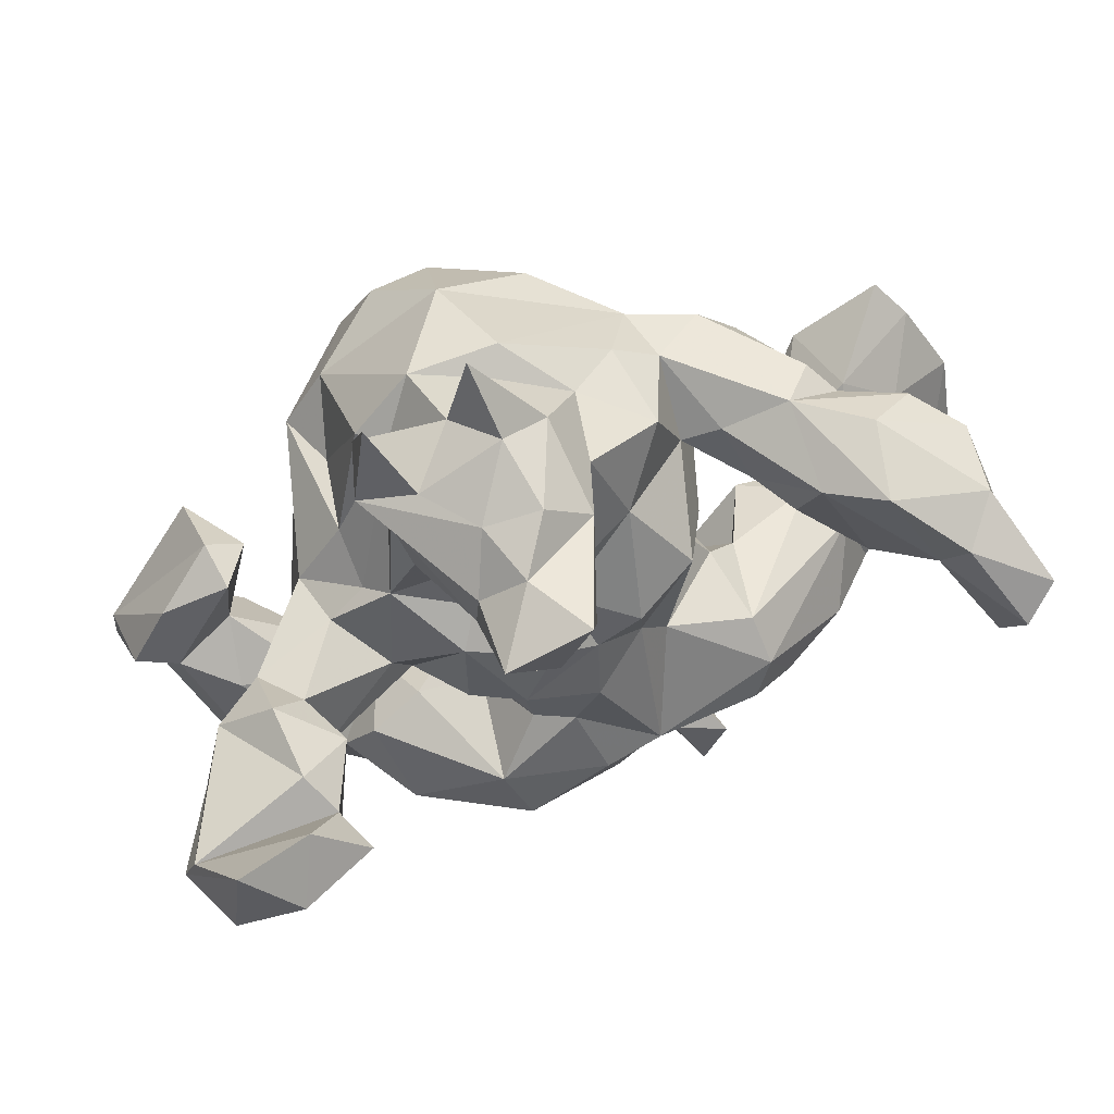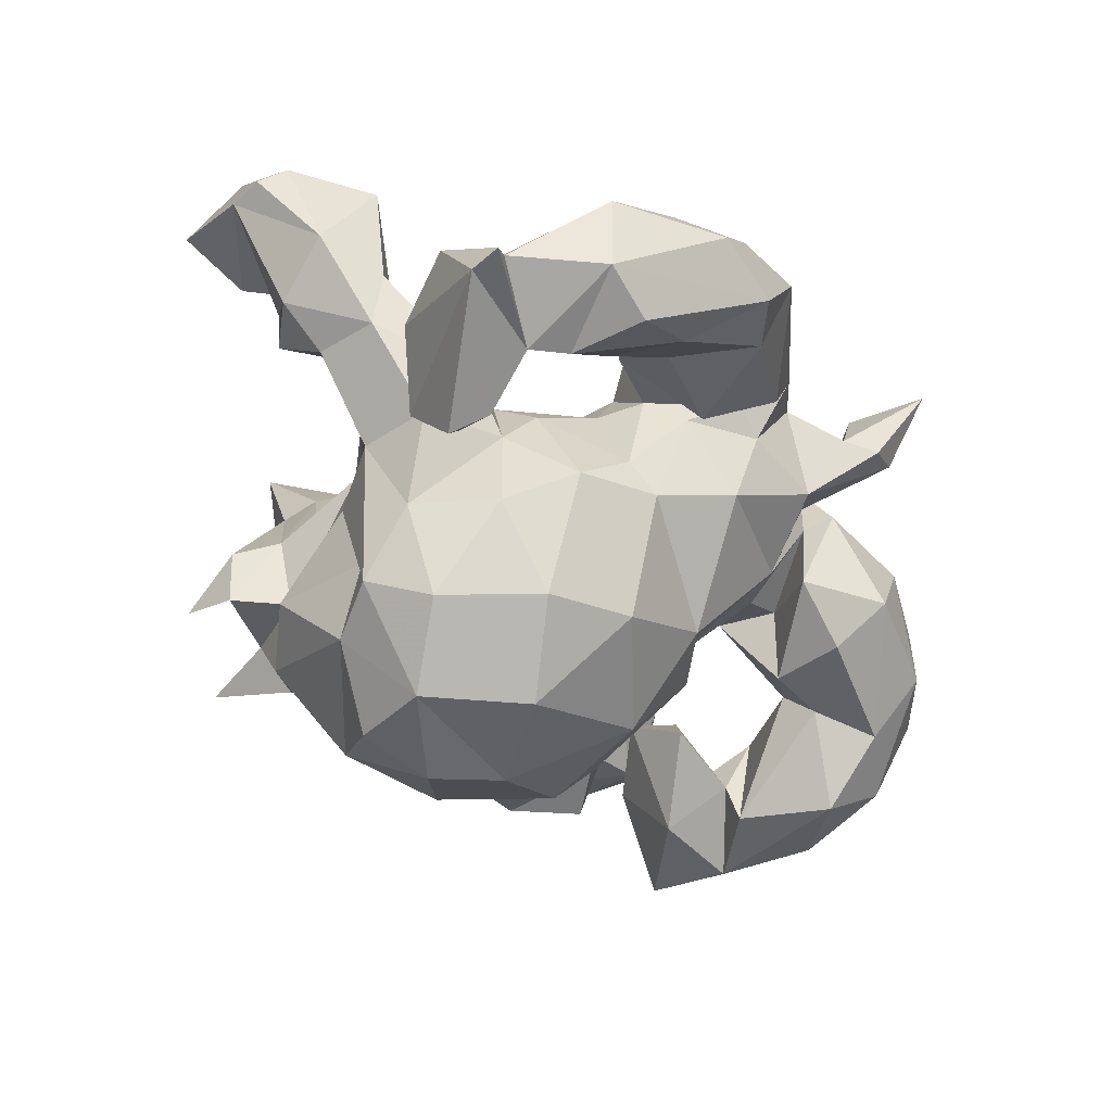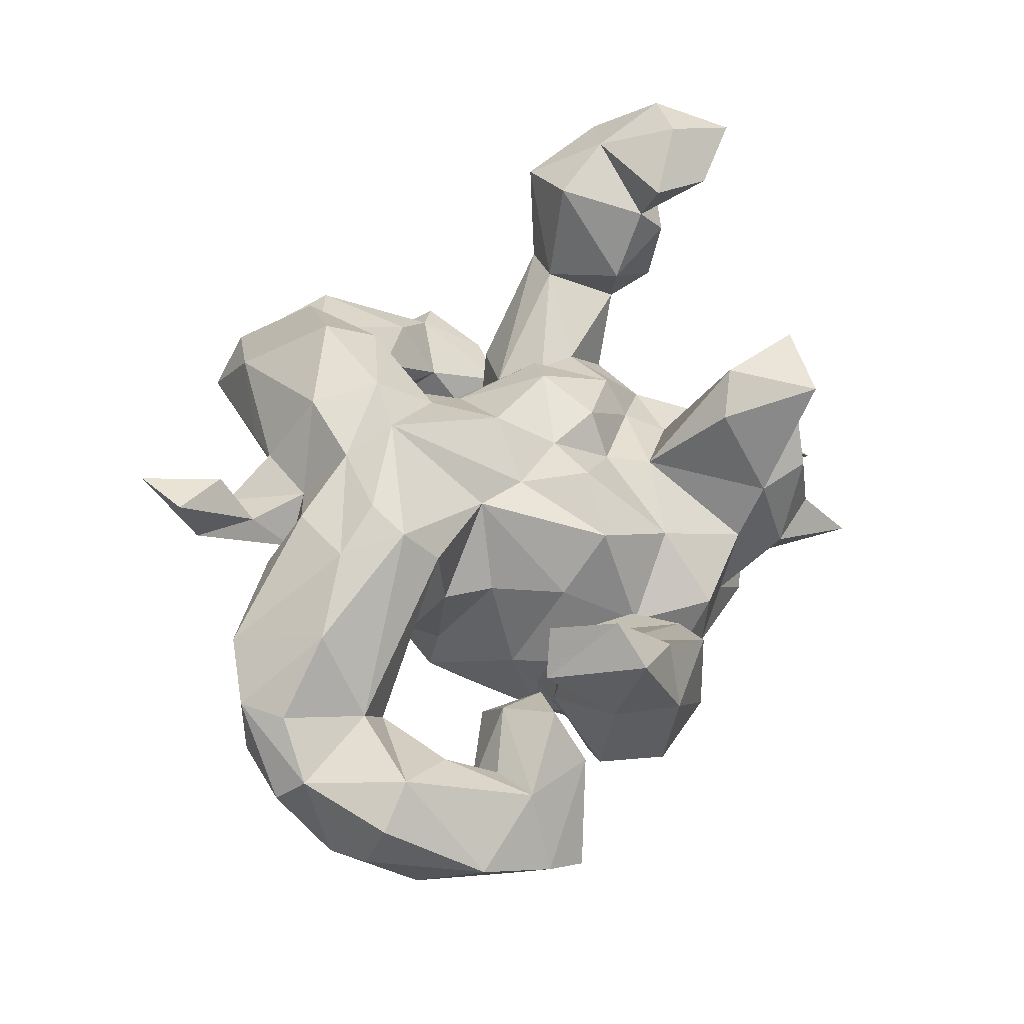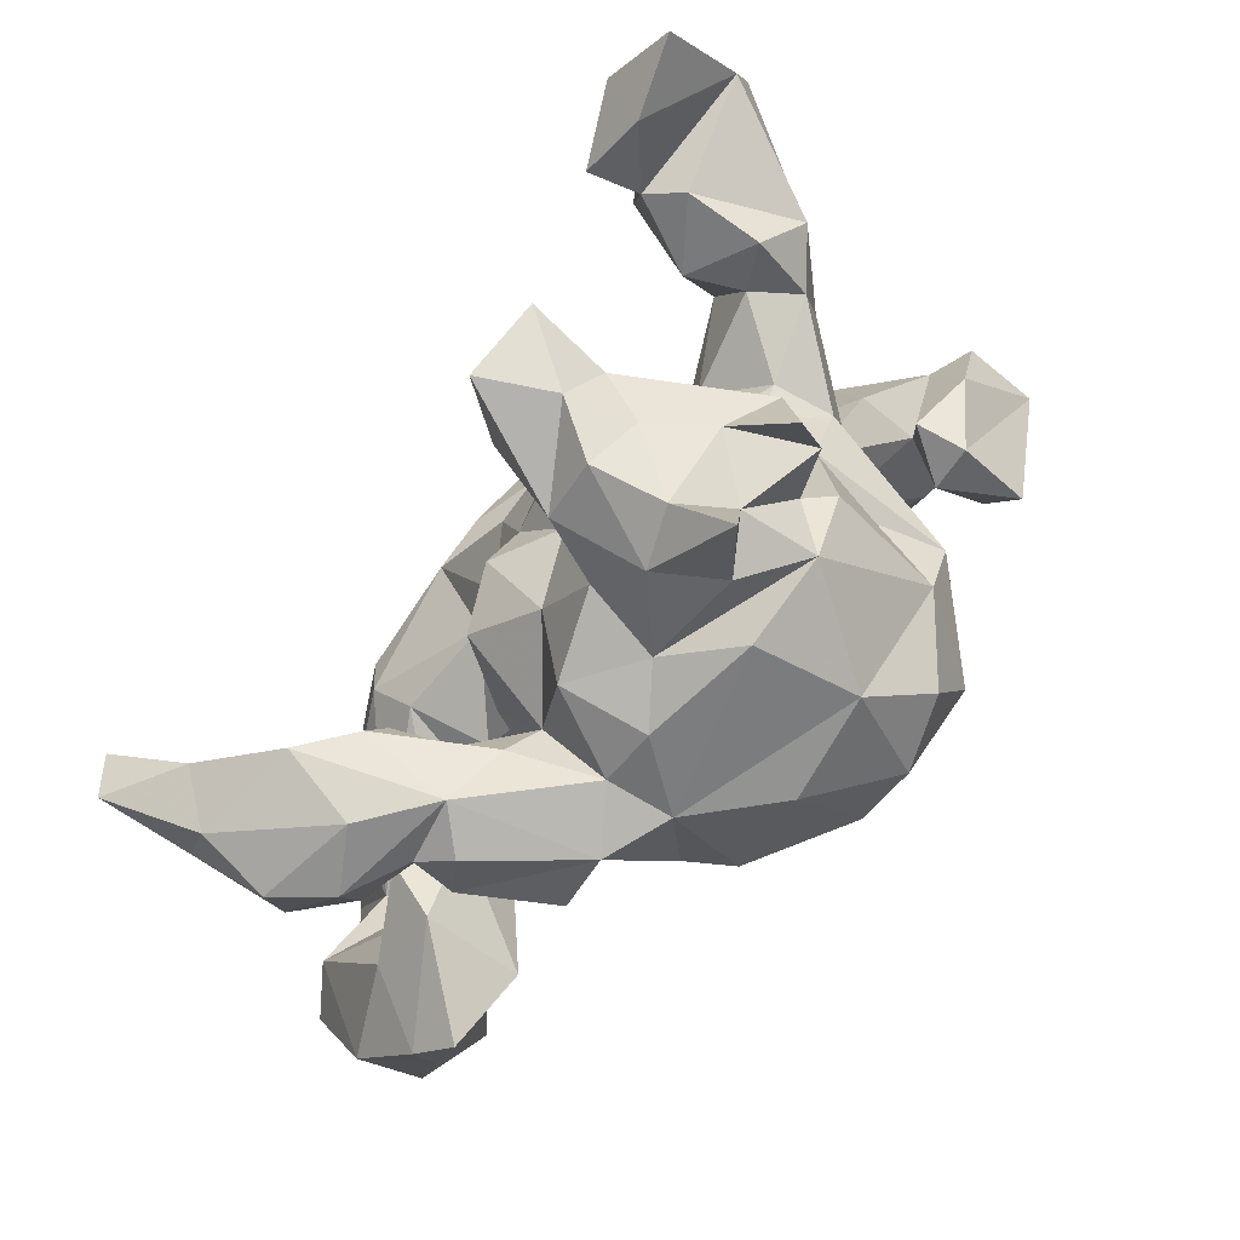
<metadata>
{"format":"obj","ext":"obj","renderer":"f3d","projection":"perspective","resolution":1024,"background":"white","views":[{"elev":71.1,"azim":-20.2,"up":"+Y"},{"elev":-48.7,"azim":-60.4,"up":"+Z"},{"elev":46.6,"azim":92.8,"up":"+Z"},{"elev":79.4,"azim":128.6,"up":"+Y"}]}
</metadata>
<code>
v 0.7841 0.001294 -0.1077
v 0.7748 -0.2101 -0.1033
v 0.748 -0.1232 -0.1953
v 0.7785 -0.1717 -0.007582
v 0.7139 0.04319 -0.2097
v 0.7227 -0.2803 -0.1479
v 0.7211 0.2652 0.3987
v 0.6916 -0.3204 0.008067
v 0.7237 0.1169 -0.1782
v 0.6982 0.1035 0.3347
v 0.6496 0.1067 0.405
v 0.6816 0.3057 0.1136
v 0.7049 -0.1382 0.0433
v 0.6802 0.1982 0.0903
v 0.6649 0.2173 0.4416
v 0.7004 0.2184 0.2483
v 0.5938 -0.0524 -0.2052
v 0.6672 0.3277 0.2365
v 0.6872 -0.3745 -0.04426
v 0.6766 0.1739 -0.2242
v 0.6014 0.3079 0.3192
v 0.6108 -0.07714 -0.01245
v 0.6544 0.08046 -0.05069
v 0.6339 -0.2204 -0.2255
v 0.5346 0.06851 -0.2236
v 0.5967 0.1339 0.2458
v 0.5909 -0.3401 -0.1325
v 0.5618 -0.2244 0.0415
v 0.5983 0.177 0.01887
v 0.5967 0.01508 -0.06396
v 0.6015 -0.3626 0.07681
v 0.593 0.1146 0.1528
v 0.5816 -0.03374 -0.1272
v 0.5545 0.1738 -0.07221
v 0.4922 0.1308 0.2064
v 0.5049 -0.2001 -0.03306
v 0.5137 -0.2573 -0.09187
v 0.5756 -0.4427 -0.0473
v 0.4981 -0.2989 0.1791
v 0.5675 -0.4439 0.06998
v 0.5284 0.3748 0.07574
v 0.6137 0.3085 0.02862
v 0.5236 0.1154 0.02308
v 0.4717 0.3261 -0.07022
v 0.51 0.2953 -0.01996
v 0.4185 -0.02292 -0.1156
v 0.5741 0.2112 0.2882
v 0.4888 0.01971 -0.01243
v 0.5056 0.2286 -0.08563
v 0.3361 -0.154 0.03177
v 0.4144 0.3579 -0.009102
v 0.469 0.1283 0.07171
v 0.3673 -0.2756 0.2549
v 0.455 -0.4691 0.1128
v 0.3083 -0.1069 0.1882
v 0.3823 0.1373 -0.1676
v 0.4097 0.333 0.1492
v 0.498 0.3718 0.2116
v 0.398 -0.2372 -0.09686
v 0.378 0.2495 0.1359
v 0.4702 0.1968 -0.02111
v 0.3877 -0.4659 -0.02576
v 0.4304 0.0867 -0.03462
v 0.3369 0.2175 0.04739
v 0.2966 0.1023 -0.1076
v 0.4169 0.1927 -0.224
v 0.3041 0.3037 -0.0205
v 0.2534 -0.3629 -0.0376
v 0.3764 -0.3669 -0.1004
v 0.3407 0.2984 -0.2283
v 0.2783 0.07385 -0.1946
v 0.3449 -0.2639 0.01754
v 0.2804 -0.09928 0.05
v 0.249 0.3343 -0.1659
v 0.2739 0.0267 -0.1347
v 0.25 0.07347 -0.3076
v 0.2755 -0.248 -0.01315
v 0.2788 -0.4259 0.1303
v 0.2505 0.1224 0.0418
v 0.1993 -0.3252 -0.04662
v 0.2322 -0.01447 0.0254
v 0.2255 -0.3855 0.06152
v 0.2148 -0.6537 0.2734
v 0.1955 0.1959 0.1436
v 0.2821 -0.2247 0.2945
v 0.2652 -0.5798 0.2534
v 0.167 -0.5209 0.2301
v 0.3194 -0.166 0.2608
v 0.1933 0.4014 -0.03314
v 0.197 -0.3972 0.08511
v 0.2142 -0.1218 -0.1431
v 0.2032 -0.1418 -0.2383
v 0.2256 -0.5652 0.1362
v 0.2071 0.1281 -0.3836
v 0.1369 -0.2872 0.2733
v 0.2421 0.2596 -0.04029
v 0.265 -0.3584 0.2412
v 0.1496 -0.03678 0.1701
v 0.122 -0.4417 0.02418
v 0.114 -0.5246 0.1171
v 0.1532 -0.5722 0.09658
v 0.1885 -0.4649 0.1464
v 0.1333 -0.3743 0.1626
v 0.2282 0.2954 -0.2714
v 0.09713 0.03417 0.178
v 0.1246 -0.07279 -0.3828
v 0.08581 0.1591 0.1976
v 0.169 0.3952 -0.1781
v 0.06011 0.4556 0.01406
v 0.04378 -0.4496 0.1715
v 0.09137 -0.2053 0.3103
v 0.02153 -0.3605 0.2965
v 0.1106 0.3115 0.06472
v 0.02916 0.498 0.112
v 0.01035 0.09427 0.1978
v 0.09805 0.3043 -0.3943
v 0.1031 -0.2155 -0.2363
v -0.04391 -0.1433 0.2417
v -0.02091 0.2776 0.1244
v -0.09171 -0.005321 -0.4773
v -0.02314 0.195 0.1319
v 0.03452 0.1252 -0.4841
v -0.07905 -0.4135 0.07555
v 0.01149 0.5439 -0.04683
v -0.07063 -0.1788 -0.3389
v 0.08282 0.4289 -0.1164
v -0.05038 0.5777 0.1049
v -0.01802 0.415 0.2537
v -0.009935 0.4756 -0.2184
v -0.002914 -0.01553 0.2474
v -0.04562 0.5816 0.3092
v -0.02086 -0.3638 -0.08211
v -0.07241 0.5947 -0.01694
v -0.02355 -0.413 0.0413
v -0.04444 0.2297 -0.4959
v -0.06111 0.3919 -0.378
v -0.1102 0.5587 0.197
v -0.1451 0.5517 0.09125
v -0.1229 -0.09558 0.1788
v -0.09544 0.4216 0.3038
v -0.09071 0.6793 -0.1184
v -0.1322 0.06793 0.2393
v -0.1095 -0.1744 0.2037
v -0.06764 0.163 0.2069
v -0.1286 -0.2632 -0.1332
v -0.1641 0.4861 -0.2134
v -0.03835 -0.4908 0.1385
v -0.08295 -0.4802 0.03881
v -0.1574 -0.3526 0.3269
v -0.172 0.2305 0.1024
v -0.1284 -0.3272 0.03352
v -0.05428 0.5327 -0.1458
v -0.01036 -0.2409 0.3205
v -0.1811 -0.5239 0.2015
v -0.189 0.5371 0.3158
v -0.1364 0.5492 -0.09441
v -0.1828 -0.1788 0.07138
v -0.1654 -0.2632 0.0811
v -0.1685 -0.3856 0.06585
v -0.1914 0.4176 0.186
v -0.1806 -0.2386 -0.08378
v -0.1717 0.308 0.06401
v -0.1841 0.4933 0.1811
v -0.2835 -0.6075 0.04696
v -0.1924 -0.2635 0.2743
v -0.1537 0.2904 -0.459
v -0.2164 0.5325 -1.491e-05
v -0.2486 0.3668 0.04906
v -0.2612 -0.1882 -0.1675
v -0.282 -0.2777 0.06329
v -0.1733 -0.379 -0.04667
v -0.2096 0.1898 0.1599
v -0.2141 -0.09965 -0.3755
v -0.268 0.41 -0.177
v -0.2281 0.4182 -0.1365
v -0.2103 0.1496 -0.4853
v -0.2189 0.04606 0.191
v -0.2823 0.5131 -0.125
v -0.2662 0.426 -0.004192
v -0.2948 0.2525 0.04326
v -0.2687 0.6168 -0.09244
v -0.2916 0.05953 0.1134
v -0.3453 -0.412 0.2112
v -0.2801 0.2628 -0.3566
v -0.3158 0.2055 -0.2309
v -0.3803 -0.3166 0.09448
v -0.3165 0.056 -0.3927
v -0.2779 -0.1117 0.01058
v -0.2641 -0.5345 -0.04944
v -0.3289 -0.3943 -0.06312
v -0.3089 0.4998 -0.0356
v -0.3222 -0.07059 -0.06676
v -0.3314 0.2116 0.004611
v -0.3301 -0.07662 -0.2417
v -0.3678 -0.5656 0.09825
v -0.2874 -0.02918 0.0755
v -0.4732 -0.5782 -0.03135
v -0.337 0.242 -0.09375
v -0.3562 0.1704 -0.3342
v -0.3884 0.07001 -0.23
v -0.3492 -0.5899 -0.06263
v -0.3944 -0.4557 -0.1374
v -0.3248 0.1175 0.1145
v -0.4177 -0.3311 -0.1216
v -0.447 0.007859 -0.08441
v -0.4235 0.1417 -0.07123
v -0.5121 -0.4444 -0.2142
v -0.398 0.1739 0.02639
v -0.4198 -0.06287 0.02531
v -0.5657 0.03045 0.1792
v -0.4882 0.2474 0.3572
v -0.5238 -0.317 -0.2303
v -0.45 -0.2813 -0.04133
v -0.4816 0.1946 0.1474
v -0.4557 0.2781 0.4374
v -0.5124 0.08954 0.3914
v -0.5587 -0.1865 -0.1618
v -0.4781 0.06661 0.2011
v -0.4377 0.2037 0.2362
v -0.4914 -0.09322 -0.2485
v -0.5401 0.3712 0.405
v -0.5431 -0.04513 -0.1629
v -0.5796 -0.253 -0.0502
v -0.4359 -0.4108 0.07276
v -0.6212 0.01964 0.3513
v -0.5836 0.3045 0.4981
v -0.5598 0.05005 0.06117
v -0.5422 0.1679 0.07623
v -0.5231 -0.5112 0.01066
v -0.6126 -0.4405 -0.1838
v -0.5335 0.2698 0.166
v -0.5935 -0.4188 0.02272
v -0.6076 0.161 0.4374
v -0.6254 0.1958 0.1412
v -0.6642 0.4152 0.4453
v -0.5568 -0.04109 -0.2511
v -0.6662 -0.09513 -0.1745
v -0.5223 0.2908 0.295
v -0.5412 -0.1824 -0.3204
v -0.5727 -0.1265 -0.3672
v -0.6393 -0.4575 -0.05518
v -0.6789 0.09044 0.2021
v -0.5737 -0.2668 -0.244
v -0.7269 0.2571 0.3611
v -0.6944 0.2717 0.4785
v -0.6703 -0.2142 -0.1162
v -0.766 -0.3274 -0.2529
v -0.7069 -0.3019 -0.1798
v -0.723 0.1465 0.3938
v -0.7492 0.1904 0.3541
v -0.744 -0.2076 -0.1458
v -0.7598 -0.2779 -0.2677
f 203 172 180
f 214 208 228
f 121 119 150
f 51 58 41
f 219 218 214
f 218 203 214
f 150 119 162
f 119 113 109
f 96 89 113
f 234 227 242
f 228 227 234
f 231 228 234
f 231 214 228
f 172 150 180
f 150 162 180
f 162 168 180
f 113 89 109
f 180 175 193
f 179 175 180
f 109 89 126
f 124 126 152
f 178 175 179
f 156 146 175
f 152 146 156
f 152 126 146
f 15 11 10
f 11 15 47
f 10 7 15
f 15 21 47
f 7 16 18
f 57 47 58
f 47 21 58
f 21 18 58
f 225 216 233
f 218 216 225
f 219 216 218
f 242 225 249
f 250 242 249
f 119 140 162
f 119 128 140
f 114 128 119
f 109 114 119
f 234 242 244
f 219 214 231
f 162 160 168
f 168 179 180
f 160 179 168
f 109 124 114
f 109 126 124
f 178 179 191
f 178 156 175
f 167 156 178
f 124 152 141
f 7 21 15
f 7 18 21
f 233 249 225
f 216 211 233
f 219 211 216
f 244 242 250
f 238 234 244
f 238 219 231
f 211 219 238
f 162 140 160
f 238 231 234
f 160 163 179
f 114 124 127
f 179 163 191
f 138 191 163
f 138 167 191
f 133 156 167
f 133 167 138
f 127 133 138
f 127 124 133
f 181 191 167
f 133 141 156
f 133 124 141
f 181 178 191
f 215 226 233
f 233 245 249
f 167 178 181
f 221 211 244
f 211 238 244
f 114 131 128
f 163 160 155
f 155 137 163
f 137 114 127
f 114 137 131
f 137 138 163
f 127 138 137
f 245 250 249
f 226 245 233
f 221 226 215
f 215 211 221
f 245 235 250
f 235 244 250
f 221 244 235
f 160 140 155
f 128 131 140
f 226 235 245
f 235 226 221
f 140 131 155
f 131 137 155
f 248 251 247
f 247 251 252
f 204 212 217
f 5 33 25
f 76 75 92
f 169 145 161
f 241 246 248
f 5 17 33
f 92 91 117
f 9 1 5
f 1 3 5
f 80 117 91
f 132 151 145
f 159 171 170
f 170 171 190
f 190 204 213
f 190 202 204
f 229 224 232
f 229 232 241
f 1 4 2
f 36 37 59
f 36 59 50
f 59 72 50
f 91 77 80
f 132 134 151
f 134 123 151
f 195 224 229
f 28 13 36
f 72 59 68
f 77 72 82
f 77 82 80
f 82 90 80
f 134 110 147
f 123 134 147
f 123 147 159
f 2 4 8
f 4 13 8
f 8 13 28
f 8 28 31
f 78 97 82
f 97 90 82
f 102 90 103
f 100 102 103
f 100 103 110
f 110 154 147
f 40 31 39
f 54 97 78
f 86 102 87
f 87 102 100
f 86 87 83
f 94 106 122
f 122 106 120
f 120 125 173
f 106 117 125
f 120 106 125
f 243 252 239
f 252 243 247
f 243 248 247
f 125 169 173
f 212 207 230
f 212 230 243
f 243 230 248
f 106 92 117
f 125 117 145
f 125 145 169
f 204 202 212
f 202 207 212
f 230 241 248
f 145 117 132
f 5 3 24
f 17 5 24
f 17 24 37
f 17 37 36
f 117 80 132
f 190 189 202
f 197 229 241
f 1 2 3
f 2 6 3
f 24 27 37
f 37 69 59
f 59 69 68
f 159 148 171
f 171 148 189
f 171 189 190
f 183 224 195
f 197 195 229
f 69 62 68
f 68 62 78
f 90 99 80
f 80 99 132
f 99 110 134
f 132 99 134
f 147 148 159
f 148 147 164
f 148 164 189
f 189 164 201
f 195 197 164
f 54 78 62
f 93 90 102
f 90 93 99
f 99 93 101
f 101 100 99
f 99 100 110
f 164 147 154
f 164 154 195
f 19 8 40
f 40 8 31
f 40 39 54
f 86 93 102
f 83 101 93
f 101 83 100
f 100 83 87
f 86 83 93
f 202 201 207
f 207 201 230
f 230 201 197
f 197 241 230
f 201 202 189
f 3 6 24
f 24 6 27
f 197 201 164
f 6 2 8
f 6 8 19
f 6 38 27
f 37 27 69
f 27 62 69
f 6 19 38
f 27 38 62
f 19 40 38
f 38 40 54
f 38 54 62
f 57 58 51
f 84 113 107
f 113 119 121
f 107 113 121
f 144 121 150
f 144 150 172
f 142 172 177
f 242 210 225
f 18 12 41
f 58 18 41
f 115 107 121
f 115 121 144
f 144 172 142
f 210 218 225
f 18 16 12
f 16 7 10
f 26 11 47
f 126 129 146
f 146 129 136
f 146 174 175
f 108 129 126
f 198 175 174
f 185 198 174
f 89 108 126
f 193 175 198
f 193 198 206
f 208 180 193
f 208 193 206
f 214 203 208
f 208 206 228
f 206 227 228
f 45 44 51
f 203 180 208
f 227 210 242
f 41 42 51
f 42 45 51
f 57 51 67
f 57 67 64
f 60 57 64
f 84 96 113
f 177 172 182
f 182 172 203
f 182 203 218
f 196 182 218
f 196 218 210
f 12 14 42
f 12 42 41
f 52 35 60
f 52 60 64
f 115 144 142
f 35 57 60
f 105 84 107
f 105 107 115
f 130 105 115
f 115 142 130
f 139 142 177
f 14 12 16
f 14 16 32
f 32 16 26
f 26 47 35
f 32 26 35
f 47 57 35
f 16 10 26
f 10 11 26
f 146 136 184
f 146 184 174
f 129 104 136
f 174 184 185
f 108 104 129
f 185 199 198
f 74 104 108
f 89 74 108
f 198 199 206
f 44 70 51
f 51 70 74
f 67 51 74
f 74 89 96
f 96 67 74
f 206 205 227
f 64 67 96
f 209 227 205
f 49 45 61
f 45 49 44
f 65 64 96
f 65 96 79
f 209 196 210
f 209 210 227
f 42 14 29
f 42 29 45
f 45 29 61
f 61 29 52
f 157 177 196
f 196 177 182
f 29 14 32
f 29 32 52
f 81 79 98
f 79 84 98
f 98 84 105
f 139 130 142
f 157 139 177
f 52 32 35
f 118 130 139
f 143 118 139
f 98 111 88
f 111 98 105
f 111 105 130
f 111 130 118
f 136 166 184
f 185 184 199
f 136 104 116
f 199 200 206
f 70 104 74
f 49 70 44
f 49 66 70
f 192 209 205
f 66 49 61
f 66 61 56
f 61 64 65
f 75 65 79
f 192 188 196
f 192 196 209
f 34 63 43
f 63 48 43
f 81 75 79
f 188 157 196
f 73 81 98
f 55 73 98
f 143 139 157
f 118 143 165
f 56 61 65
f 23 34 43
f 46 48 63
f 88 55 98
f 153 111 118
f 153 118 165
f 53 88 85
f 111 85 88
f 90 97 103
f 13 22 36
f 73 77 91
f 232 246 241
f 217 212 243
f 248 246 251
f 220 243 239
f 173 169 194
f 94 76 106
f 76 92 106
f 240 239 252
f 236 240 252
f 239 240 220
f 187 173 194
f 120 173 187
f 176 120 187
f 176 122 120
f 135 122 176
f 54 53 97
f 39 53 54
f 154 110 112
f 103 112 110
f 97 95 103
f 39 28 88
f 88 28 55
f 31 28 39
f 195 154 183
f 55 36 50
f 55 28 36
f 183 186 224
f 158 159 170
f 123 159 158
f 123 158 151
f 50 72 77
f 50 77 73
f 17 36 22
f 13 1 23
f 4 1 13
f 224 223 232
f 211 215 233
f 170 190 186
f 156 141 152
f 158 157 161
f 151 158 161
f 145 151 161
f 33 22 30
f 17 22 33
f 1 9 23
f 213 223 224
f 161 188 169
f 161 157 188
f 25 46 63
f 25 33 46
f 223 246 232
f 213 217 223
f 204 217 213
f 92 75 91
f 34 25 63
f 34 20 25
f 20 9 5
f 246 223 217
f 75 76 71
f 20 5 25
f 251 246 237
f 243 220 217
f 217 220 222
f 169 192 194
f 237 252 251
f 237 236 252
f 187 194 200
f 220 240 236
f 199 187 200
f 94 122 116
f 176 187 199
f 116 122 135
f 135 176 166
f 97 53 95
f 183 154 149
f 154 112 149
f 103 95 112
f 95 53 85
f 39 88 53
f 149 165 183
f 165 186 183
f 165 170 186
f 165 158 170
f 165 143 158
f 143 157 158
f 73 55 50
f 13 23 22
f 73 91 81
f 33 30 48
f 30 23 48
f 23 43 48
f 22 23 30
f 91 75 81
f 33 48 46
f 23 9 34
f 169 188 192
f 65 75 71
f 9 20 34
f 56 65 71
f 66 56 71
f 246 222 237
f 246 217 222
f 192 205 200
f 200 194 192
f 94 104 76
f 70 71 76
f 104 70 76
f 66 71 70
f 236 237 222
f 220 236 222
f 206 200 205
f 104 94 116
f 184 176 199
f 116 135 136
f 184 166 176
f 136 135 166
f 149 153 165
f 112 153 149
f 112 95 153
f 95 111 153
f 95 85 111
f 190 224 186
f 84 79 96
f 78 82 68
f 72 68 82
f 61 52 64
f 224 190 213

</code>
